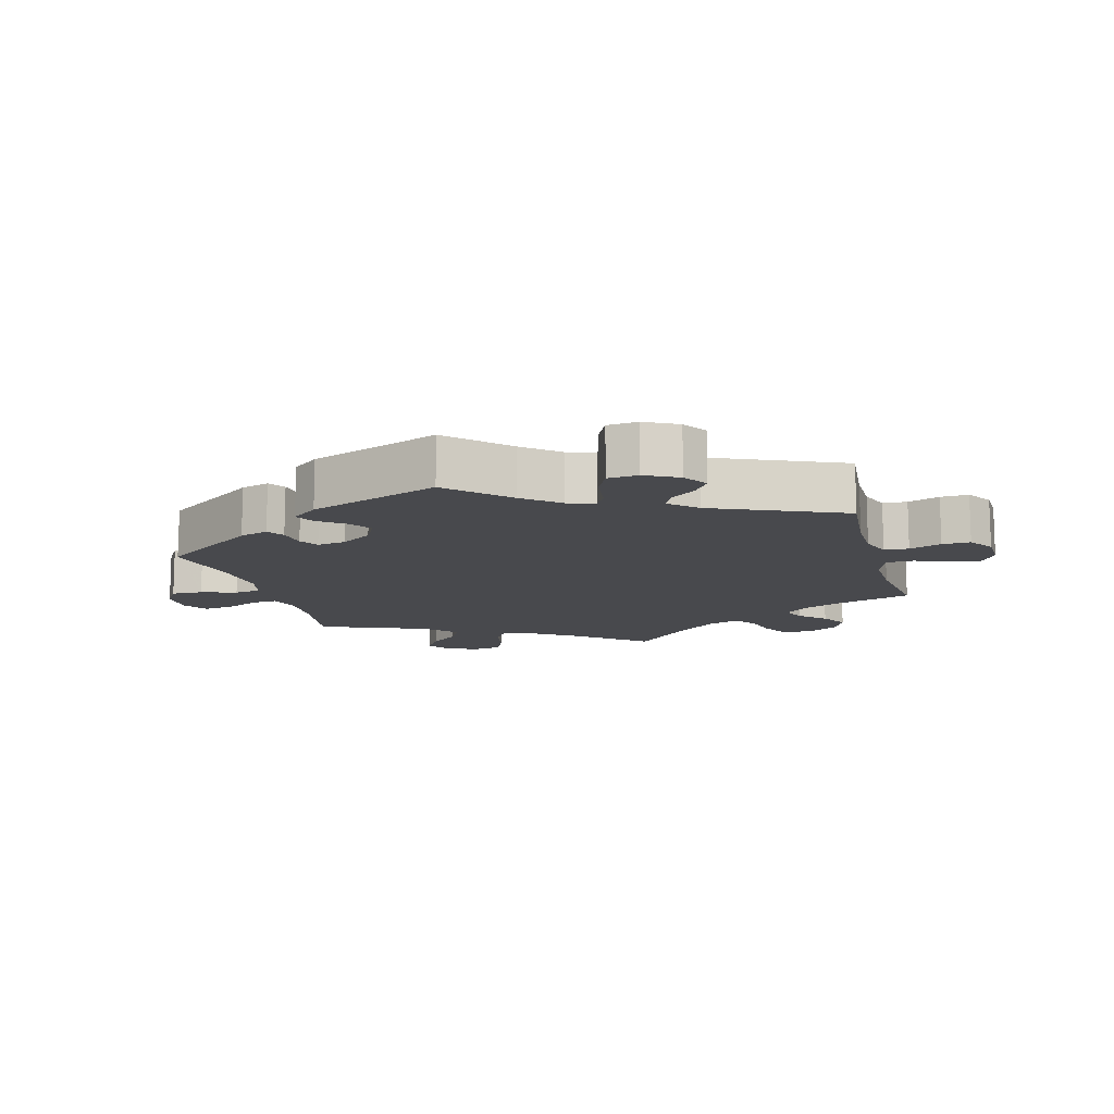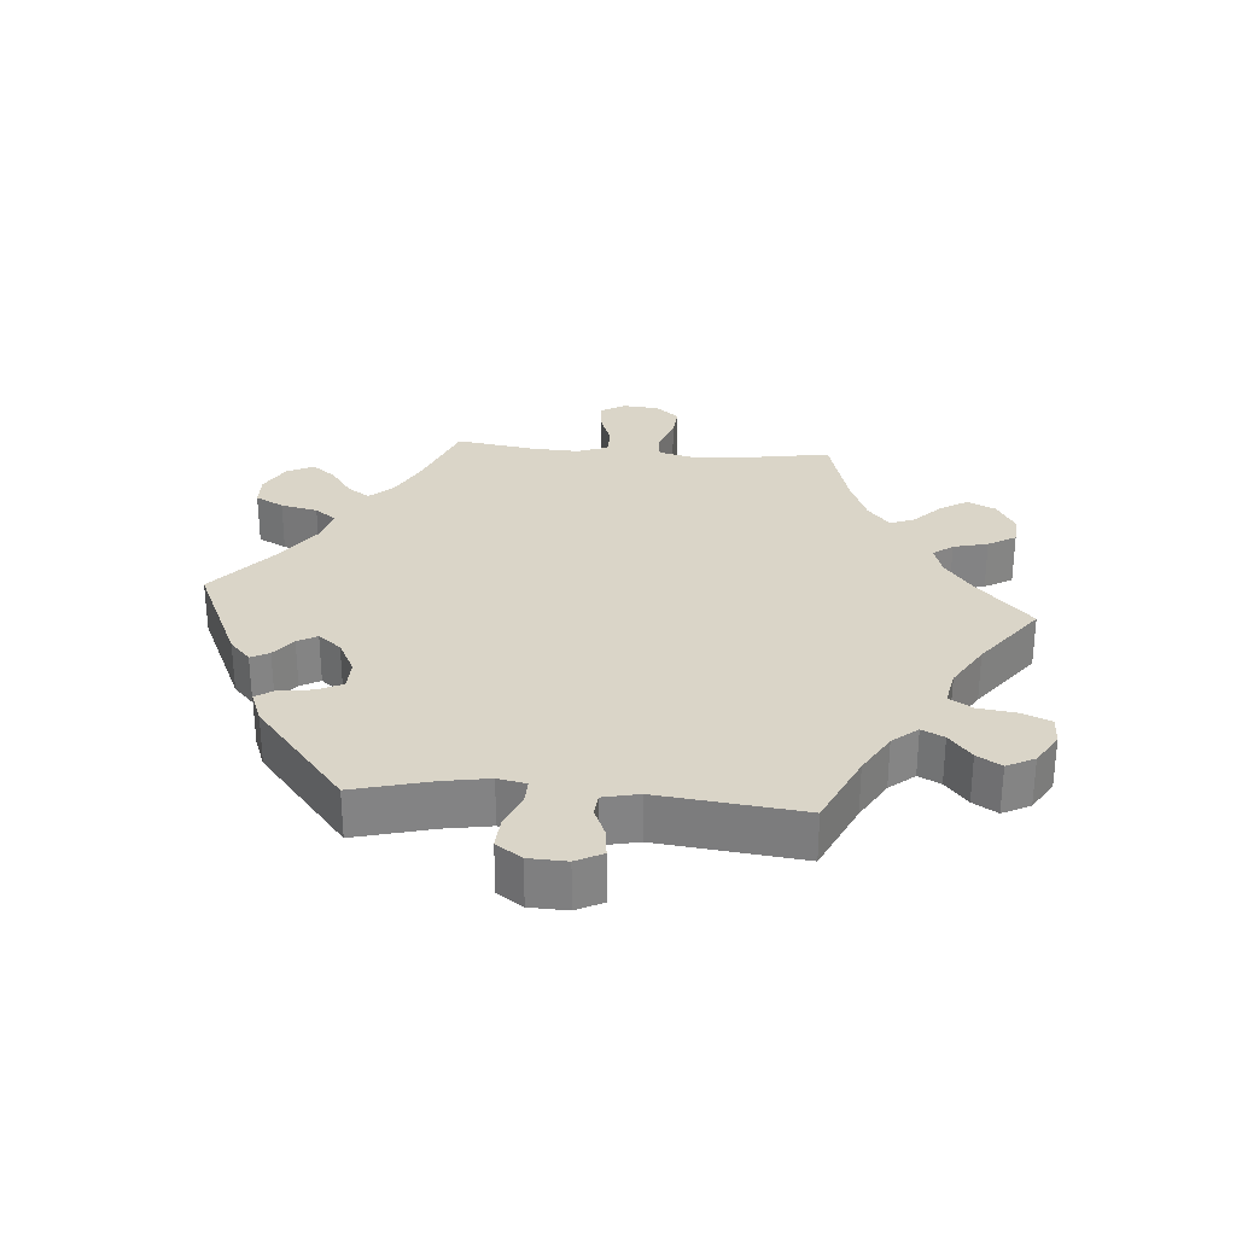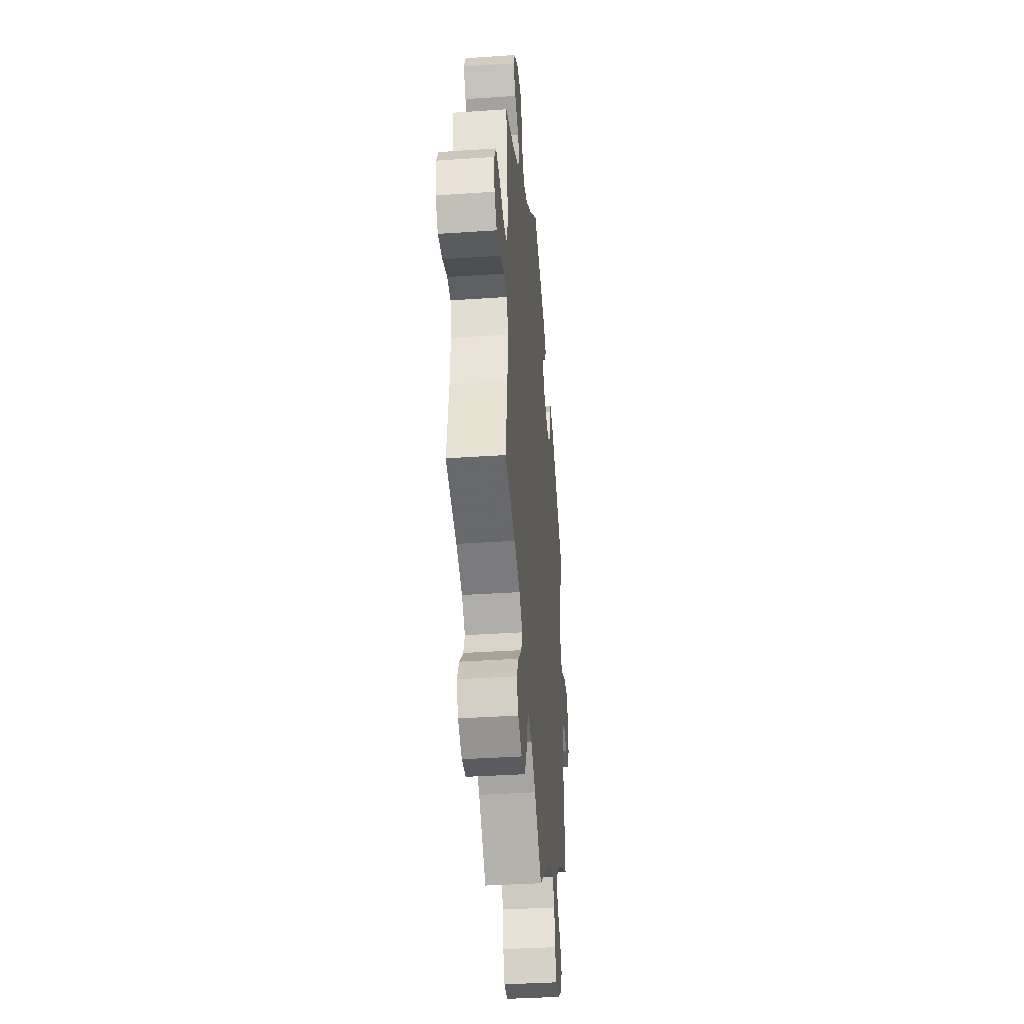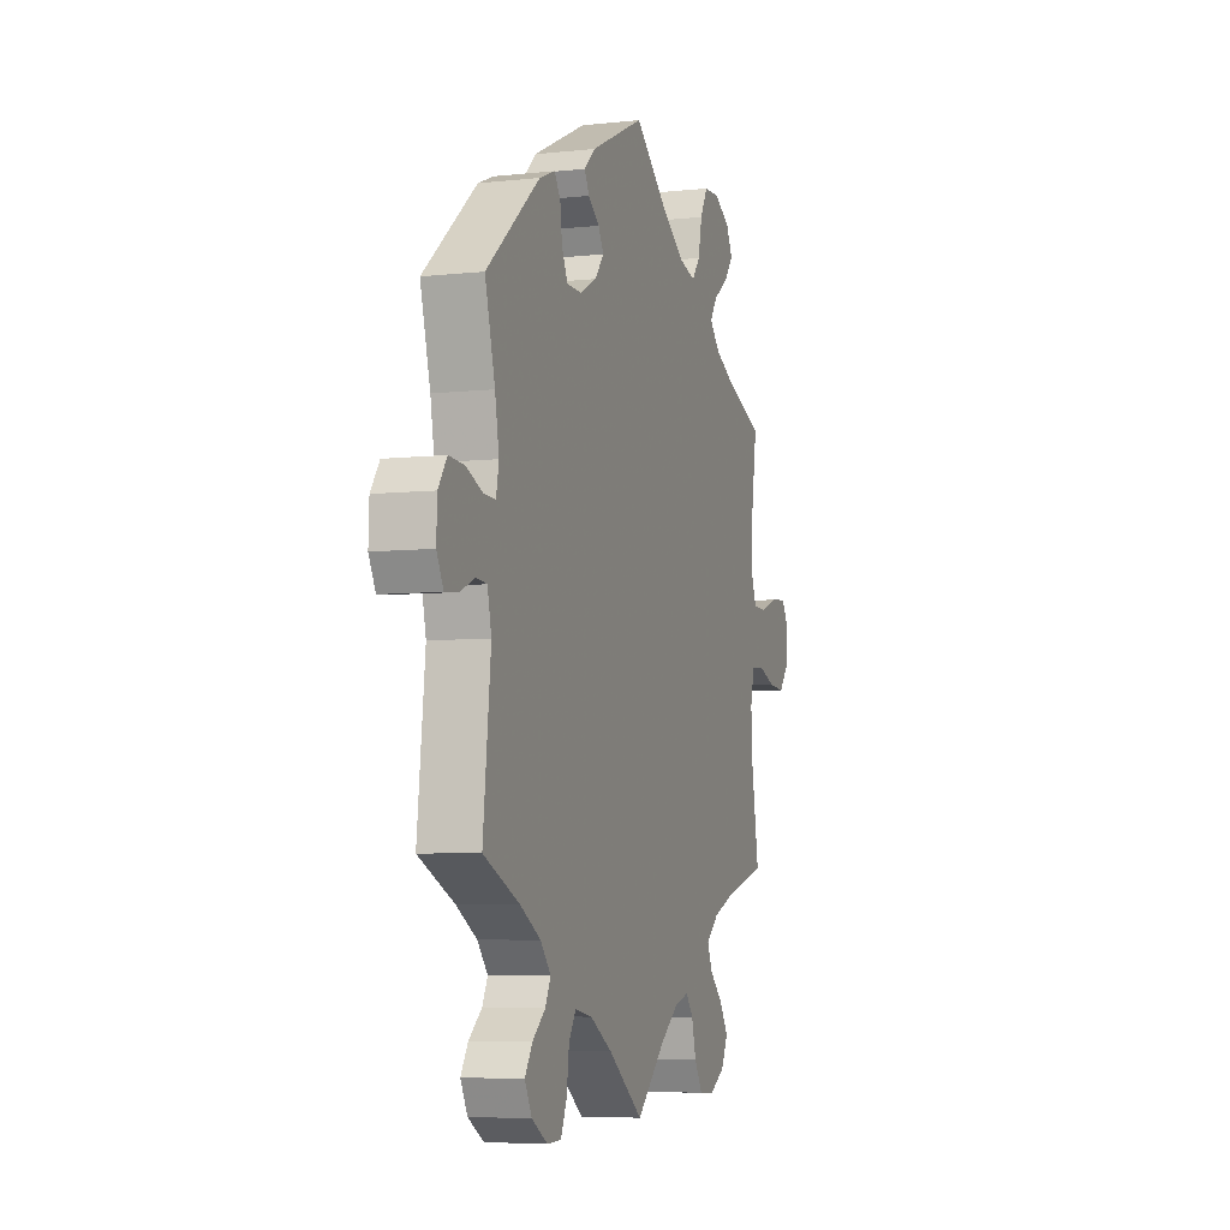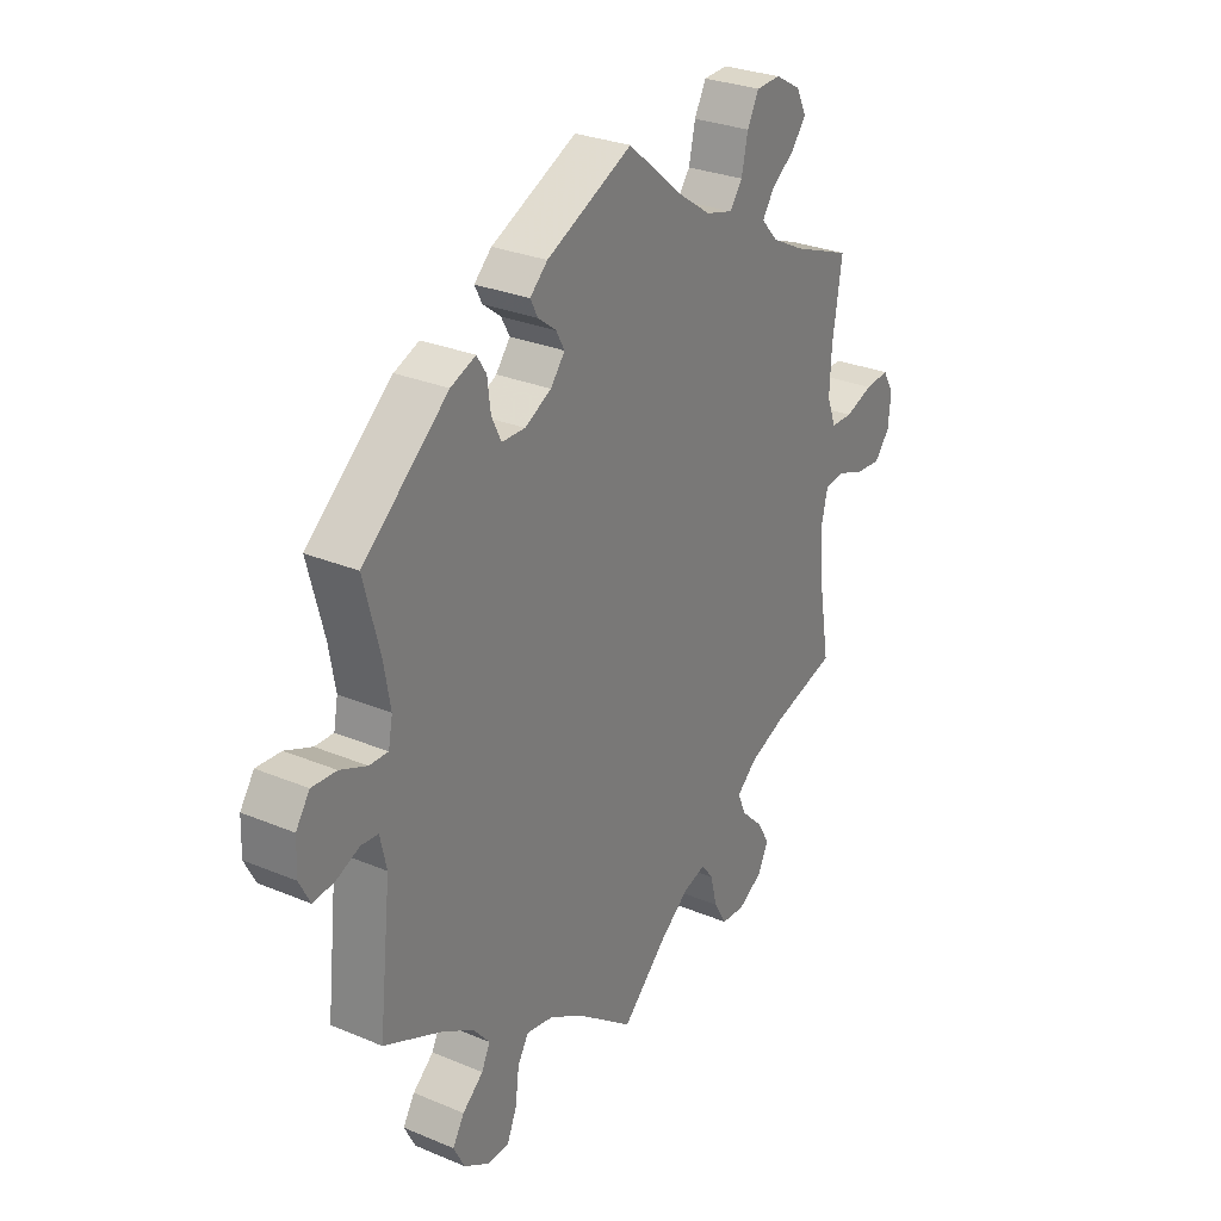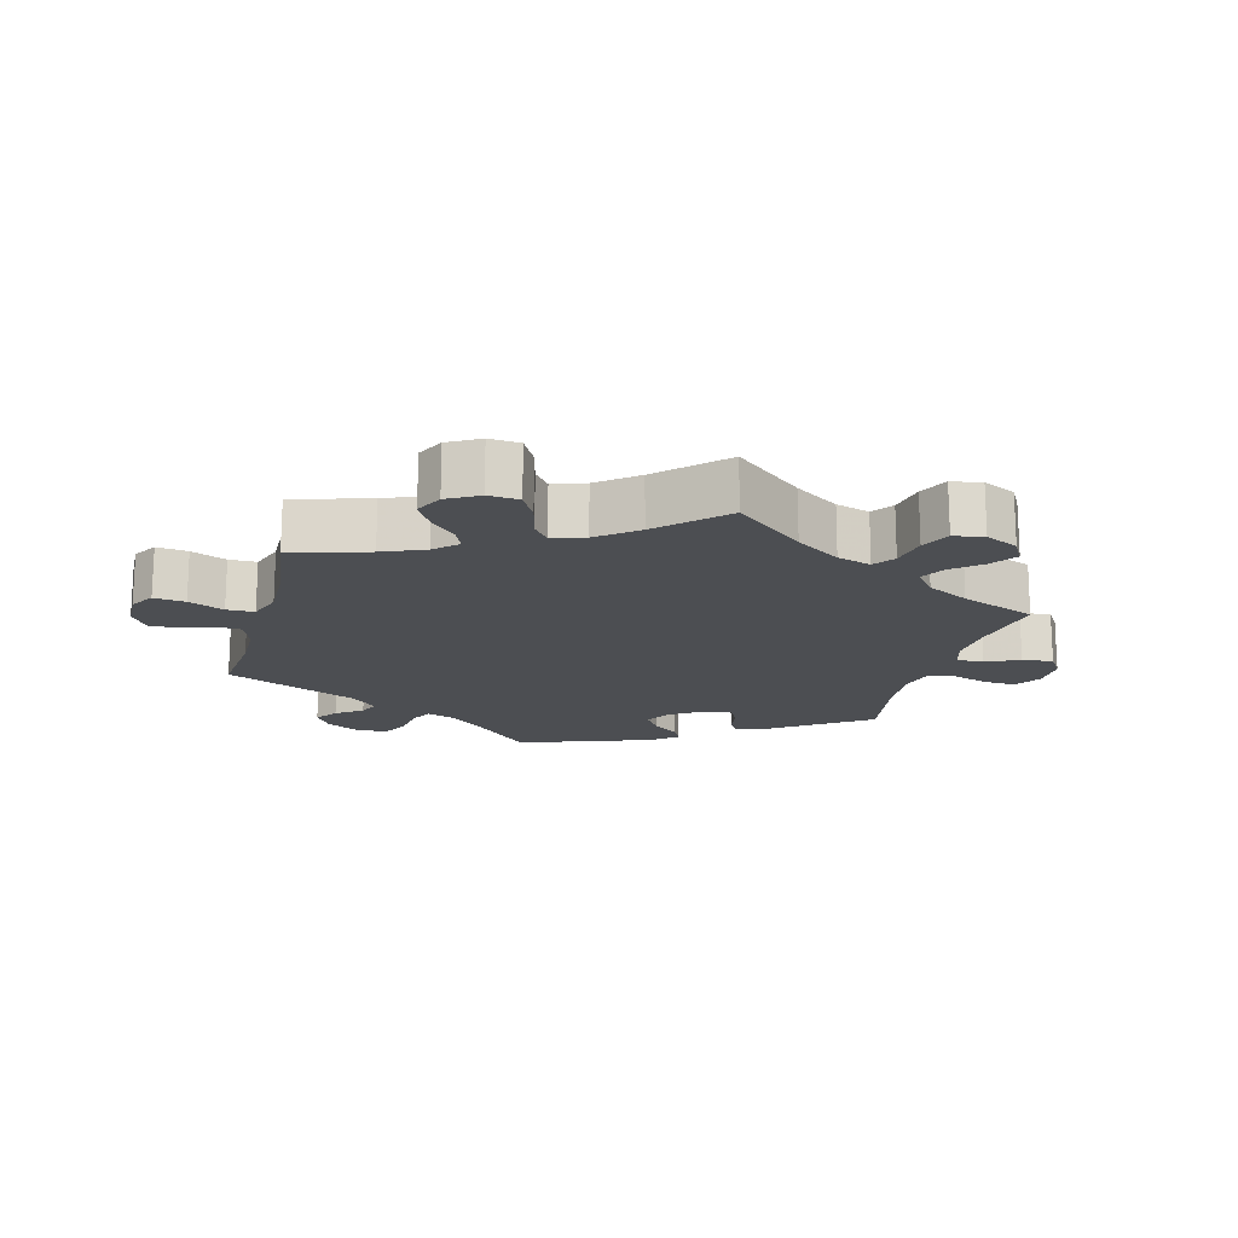
<metadata>
{"format":"obj","ext":"obj","renderer":"f3d","projection":"perspective","resolution":1024,"background":"white","views":[{"elev":-12.5,"azim":75.7,"up":"+Y"},{"elev":29.2,"azim":94.9,"up":"+Y"},{"elev":-37.2,"azim":-85.0,"up":"+Z"},{"elev":-5.9,"azim":108.4,"up":"+Z"},{"elev":28.6,"azim":122.2,"up":"+Z"},{"elev":-16.9,"azim":-135.1,"up":"+Y"}]}
</metadata>
<code>
v -0.479 0.07 -0.158
v -0.474 0.07 -0.079
v -0.486 0.07 -0.028
v -0.524 0.07 -0.024
v -0.576 0.07 -0.043
v -0.624 0.07 -0.047
v -0.653 0.07 -0.012
v -0.658 0.07 0.041
v -0.637 0.07 0.077
v -0.591 0.07 0.073
v -0.538 0.07 0.054
v -0.497 0.07 0.055
v -0.48 0.07 0.1
v -0.483 0.07 0.17
v -0.501 0.07 0.289
v -0.389 0.07 0.332
v -0.327 0.07 0.364
v -0.296 0.07 0.398
v -0.318 0.07 0.431
v -0.362 0.07 0.463
v -0.39 0.07 0.499
v -0.37 0.07 0.538
v -0.322 0.07 0.565
v -0.276 0.07 0.563
v -0.254 0.07 0.521
v -0.242 0.07 0.466
v -0.218 0.07 0.434
v -0.167 0.07 0.448
v -0.101 0.07 0.493
v 0 0.07 0.578
v 0.162 0.07 0.502
v 0.195 0.07 0.471
v 0.181 0.07 0.444
v 0.147 0.07 0.418
v 0.131 0.07 0.389
v 0.158 0.07 0.355
v 0.208 0.07 0.329
v 0.252 0.07 0.33
v 0.27 0.07 0.367
v 0.276 0.07 0.416
v 0.294 0.07 0.444
v 0.341 0.07 0.425
v 0.501 0.07 0.29
v 0.471 0.07 0.176
v 0.459 0.07 0.107
v 0.467 0.07 0.065
v 0.502 0.07 0.066
v 0.552 0.07 0.087
v 0.598 0.07 0.09
v 0.624 0.07 0.052
v 0.626 0.07 -0.004
v 0.606 0.07 -0.043
v 0.566 0.07 -0.039
v 0.522 0.07 -0.02
v 0.49 0.07 -0.023
v 0.478 0.07 -0.076
v 0.501 0.07 -0.289
v 0.393 0.07 -0.339
v 0.332 0.07 -0.375
v 0.301 0.07 -0.412
v 0.317 0.07 -0.445
v 0.356 0.07 -0.478
v 0.378 0.07 -0.514
v 0.357 0.07 -0.555
v 0.31 0.07 -0.584
v 0.268 0.07 -0.583
v 0.25 0.07 -0.54
v 0.243 0.07 -0.484
v 0.222 0.07 -0.449
v 0.17 0.07 -0.459
v 0.104 0.07 -0.499
v 0 0.07 -0.578
v -0.086 0.07 -0.497
v -0.14 0.07 -0.456
v -0.183 0.07 -0.443
v -0.205 0.07 -0.472
v -0.218 0.07 -0.523
v -0.242 0.07 -0.564
v -0.287 0.07 -0.567
v -0.333 0.07 -0.54
v -0.353 0.07 -0.499
v -0.328 0.07 -0.458
v -0.288 0.07 -0.419
v -0.273 0.07 -0.383
v -0.311 0.07 -0.35
v -0.379 0.07 -0.323
v -0.501 0.07 -0.289
v -0.479 0 -0.158
v -0.474 0 -0.079
v -0.486 0 -0.028
v -0.524 0 -0.024
v -0.576 0 -0.043
v -0.624 0 -0.047
v -0.653 0 -0.012
v -0.658 0 0.041
v -0.637 0 0.077
v -0.591 0 0.073
v -0.538 0 0.054
v -0.497 0 0.055
v -0.48 0 0.1
v -0.483 0 0.17
v -0.501 0 0.289
v -0.389 0 0.332
v -0.327 0 0.364
v -0.296 0 0.398
v -0.318 0 0.431
v -0.362 0 0.463
v -0.39 0 0.499
v -0.37 0 0.538
v -0.322 0 0.565
v -0.276 0 0.563
v -0.254 0 0.521
v -0.242 0 0.466
v -0.218 0 0.434
v -0.167 0 0.448
v -0.101 0 0.493
v 0 0 0.578
v 0.162 0 0.502
v 0.195 0 0.471
v 0.181 0 0.444
v 0.147 0 0.418
v 0.131 0 0.389
v 0.158 0 0.355
v 0.208 0 0.329
v 0.252 0 0.33
v 0.27 0 0.367
v 0.276 0 0.416
v 0.294 0 0.444
v 0.341 0 0.425
v 0.501 0 0.29
v 0.471 0 0.176
v 0.459 0 0.107
v 0.467 0 0.065
v 0.502 0 0.066
v 0.552 0 0.087
v 0.598 0 0.09
v 0.624 0 0.052
v 0.626 0 -0.004
v 0.606 0 -0.043
v 0.566 0 -0.039
v 0.522 0 -0.02
v 0.49 0 -0.023
v 0.478 0 -0.076
v 0.501 0 -0.289
v 0.393 0 -0.339
v 0.332 0 -0.375
v 0.301 0 -0.412
v 0.317 0 -0.445
v 0.356 0 -0.478
v 0.378 0 -0.514
v 0.357 0 -0.555
v 0.31 0 -0.584
v 0.268 0 -0.583
v 0.25 0 -0.54
v 0.243 0 -0.484
v 0.222 0 -0.449
v 0.17 0 -0.459
v 0.104 0 -0.499
v 0 0 -0.578
v -0.086 0 -0.497
v -0.14 0 -0.456
v -0.183 0 -0.443
v -0.205 0 -0.472
v -0.218 0 -0.523
v -0.242 0 -0.564
v -0.287 0 -0.567
v -0.333 0 -0.54
v -0.353 0 -0.499
v -0.328 0 -0.458
v -0.288 0 -0.419
v -0.273 0 -0.383
v -0.311 0 -0.35
v -0.379 0 -0.323
v -0.501 0 -0.289
f 86 87 1
f 85 86 1 2
f 84 85 2 3
f 80 81 82 83
f 80 83 84
f 79 80 84
f 76 77 78 79
f 75 76 79 84
f 74 75 84 3
f 71 72 73
f 70 71 73 74
f 69 70 74 3
f 65 66 67 68
f 65 68 69
f 64 65 69
f 61 62 63 64
f 60 61 64 69
f 59 60 69 3
f 56 57 58
f 55 56 58 59
f 51 52 53 54
f 51 54 55
f 50 51 55
f 47 48 49 50
f 46 47 50 55
f 41 42 43 44
f 39 40 41 44
f 38 39 44 45
f 37 38 45 46
f 31 32 33 34
f 29 30 31 34
f 28 29 34 35
f 27 28 35 36
f 23 24 25 26
f 23 26 27
f 22 23 27
f 19 20 21 22
f 18 19 22 27
f 17 18 27 36
f 14 15 16
f 13 14 16 17
f 12 13 17 36
f 8 9 10 11
f 8 11 12
f 7 8 12
f 4 5 6 7
f 4 7 12
f 3 4 12 36
f 37 46 55 59
f 3 36 37 59
f 88 174 173
f 89 88 173 172
f 90 89 172 171
f 170 169 168 167
f 171 170 167
f 171 167 166
f 166 165 164 163
f 171 166 163 162
f 90 171 162 161
f 160 159 158
f 161 160 158 157
f 90 161 157 156
f 155 154 153 152
f 156 155 152
f 156 152 151
f 151 150 149 148
f 156 151 148 147
f 90 156 147 146
f 145 144 143
f 146 145 143 142
f 141 140 139 138
f 142 141 138
f 142 138 137
f 137 136 135 134
f 142 137 134 133
f 131 130 129 128
f 131 128 127 126
f 132 131 126 125
f 133 132 125 124
f 121 120 119 118
f 121 118 117 116
f 122 121 116 115
f 123 122 115 114
f 113 112 111 110
f 114 113 110
f 114 110 109
f 109 108 107 106
f 114 109 106 105
f 123 114 105 104
f 103 102 101
f 104 103 101 100
f 123 104 100 99
f 98 97 96 95
f 99 98 95
f 99 95 94
f 94 93 92 91
f 99 94 91
f 123 99 91 90
f 146 142 133 124
f 146 124 123 90
f 1 88 89 2
f 2 89 90 3
f 3 90 91 4
f 4 91 92 5
f 5 92 93 6
f 6 93 94 7
f 7 94 95 8
f 8 95 96 9
f 9 96 97 10
f 10 97 98 11
f 11 98 99 12
f 12 99 100 13
f 13 100 101 14
f 14 101 102 15
f 15 102 103 16
f 16 103 104 17
f 17 104 105 18
f 18 105 106 19
f 19 106 107 20
f 20 107 108 21
f 21 108 109 22
f 22 109 110 23
f 23 110 111 24
f 24 111 112 25
f 25 112 113 26
f 26 113 114 27
f 27 114 115 28
f 28 115 116 29
f 29 116 117 30
f 30 117 118 31
f 31 118 119 32
f 32 119 120 33
f 33 120 121 34
f 34 121 122 35
f 35 122 123 36
f 36 123 124 37
f 37 124 125 38
f 38 125 126 39
f 39 126 127 40
f 40 127 128 41
f 41 128 129 42
f 42 129 130 43
f 43 130 131 44
f 44 131 132 45
f 45 132 133 46
f 46 133 134 47
f 47 134 135 48
f 48 135 136 49
f 49 136 137 50
f 50 137 138 51
f 51 138 139 52
f 52 139 140 53
f 53 140 141 54
f 54 141 142 55
f 55 142 143 56
f 56 143 144 57
f 57 144 145 58
f 58 145 146 59
f 59 146 147 60
f 60 147 148 61
f 61 148 149 62
f 62 149 150 63
f 63 150 151 64
f 64 151 152 65
f 65 152 153 66
f 66 153 154 67
f 67 154 155 68
f 68 155 156 69
f 69 156 157 70
f 70 157 158 71
f 71 158 159 72
f 72 159 160 73
f 73 160 161 74
f 74 161 162 75
f 75 162 163 76
f 76 163 164 77
f 77 164 165 78
f 78 165 166 79
f 79 166 167 80
f 80 167 168 81
f 81 168 169 82
f 82 169 170 83
f 83 170 171 84
f 84 171 172 85
f 85 172 173 86
f 86 173 174 87
f 87 174 88 1

</code>
